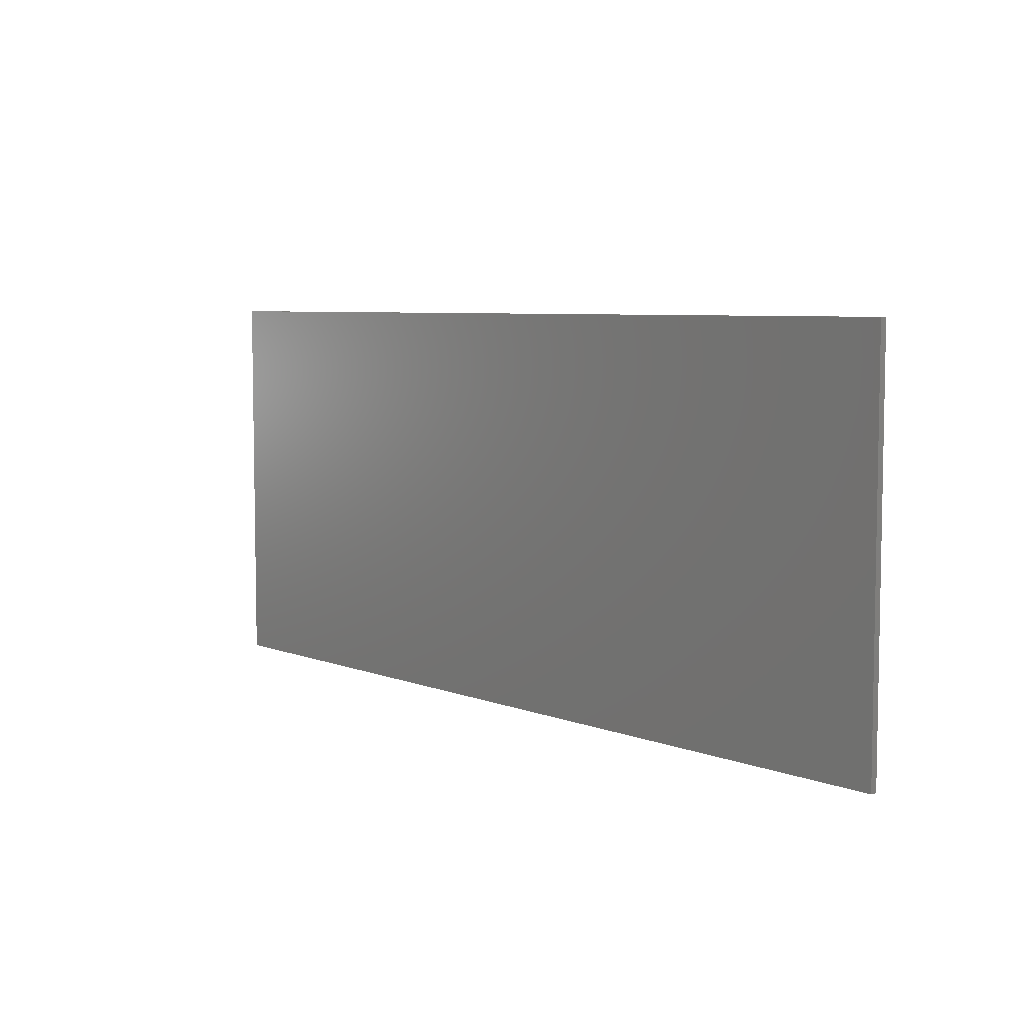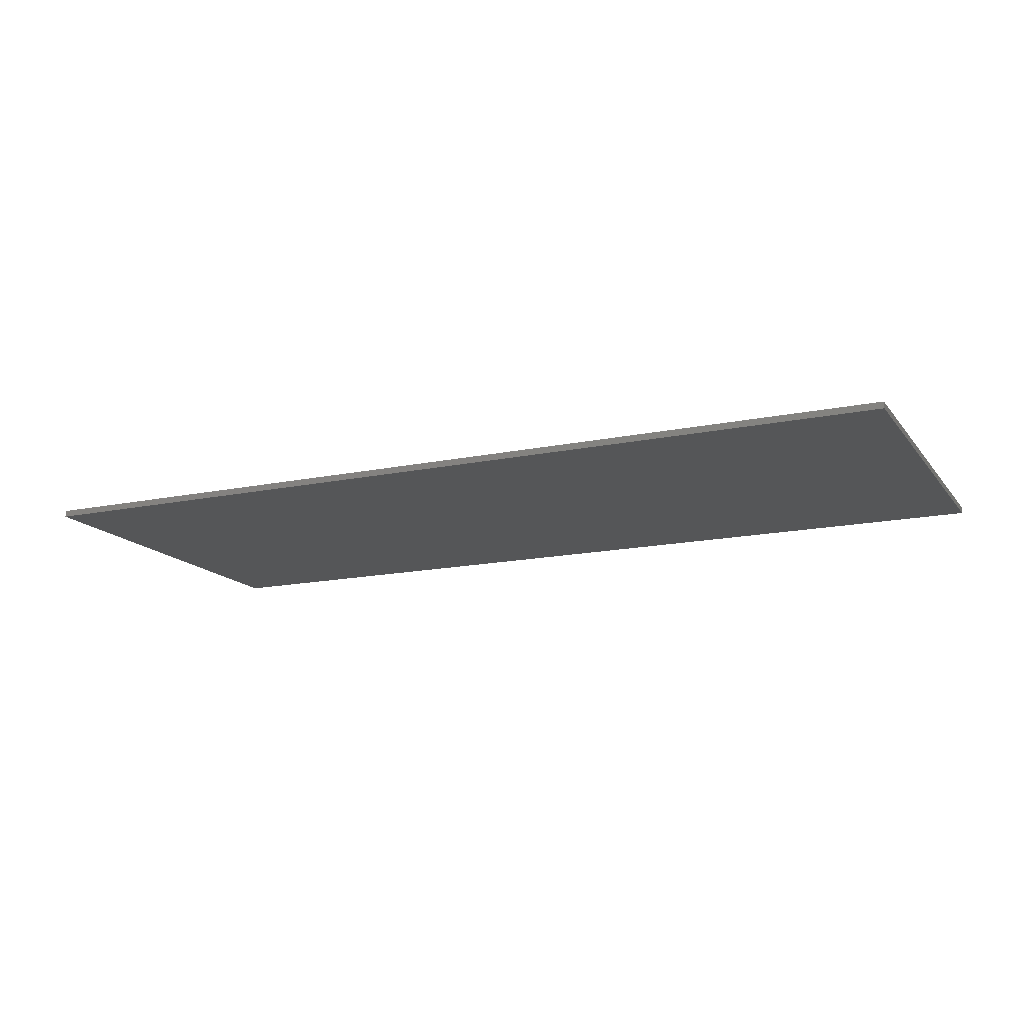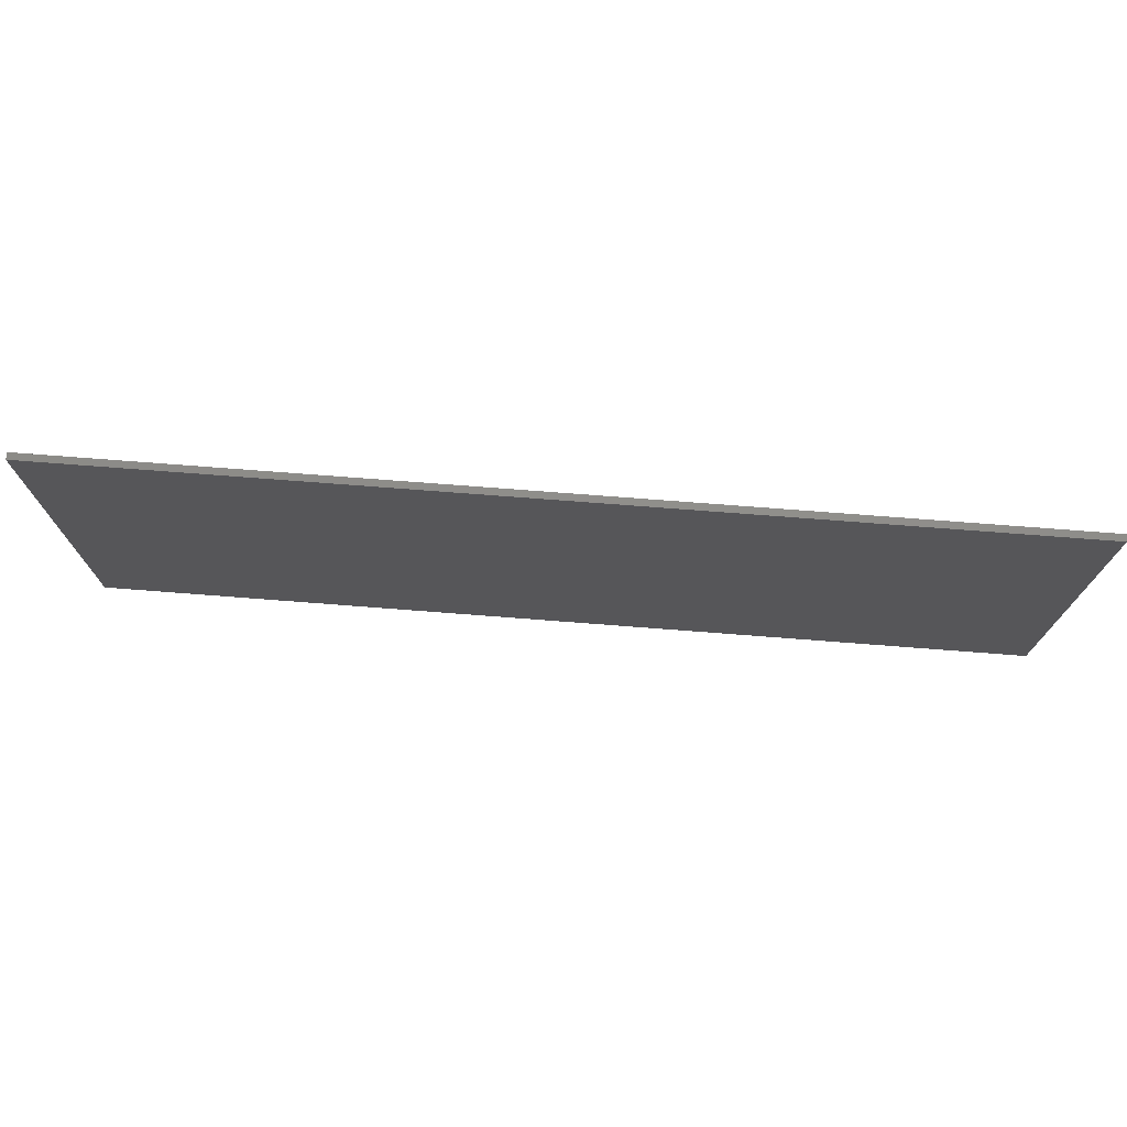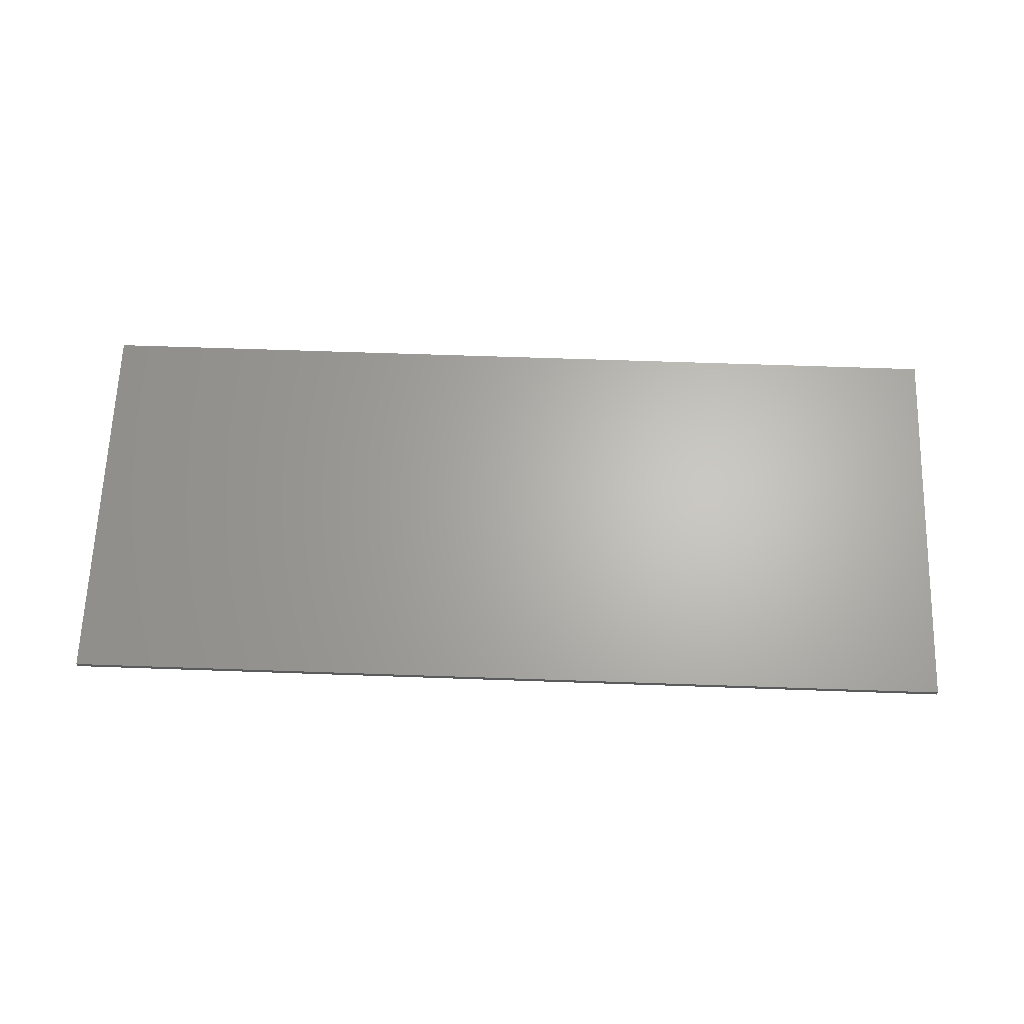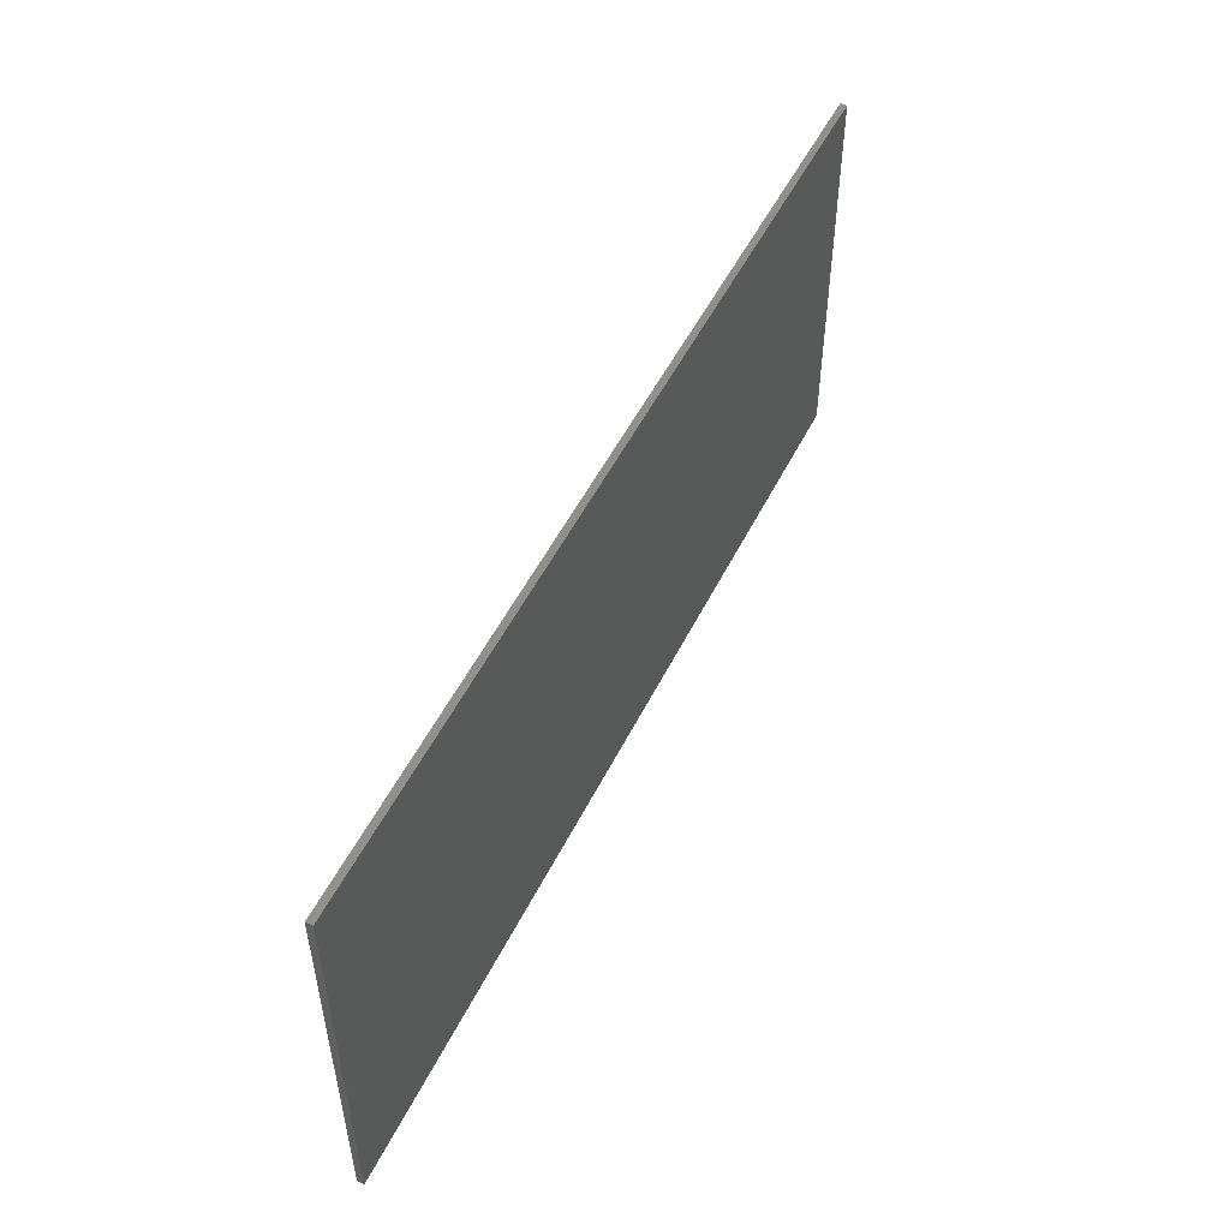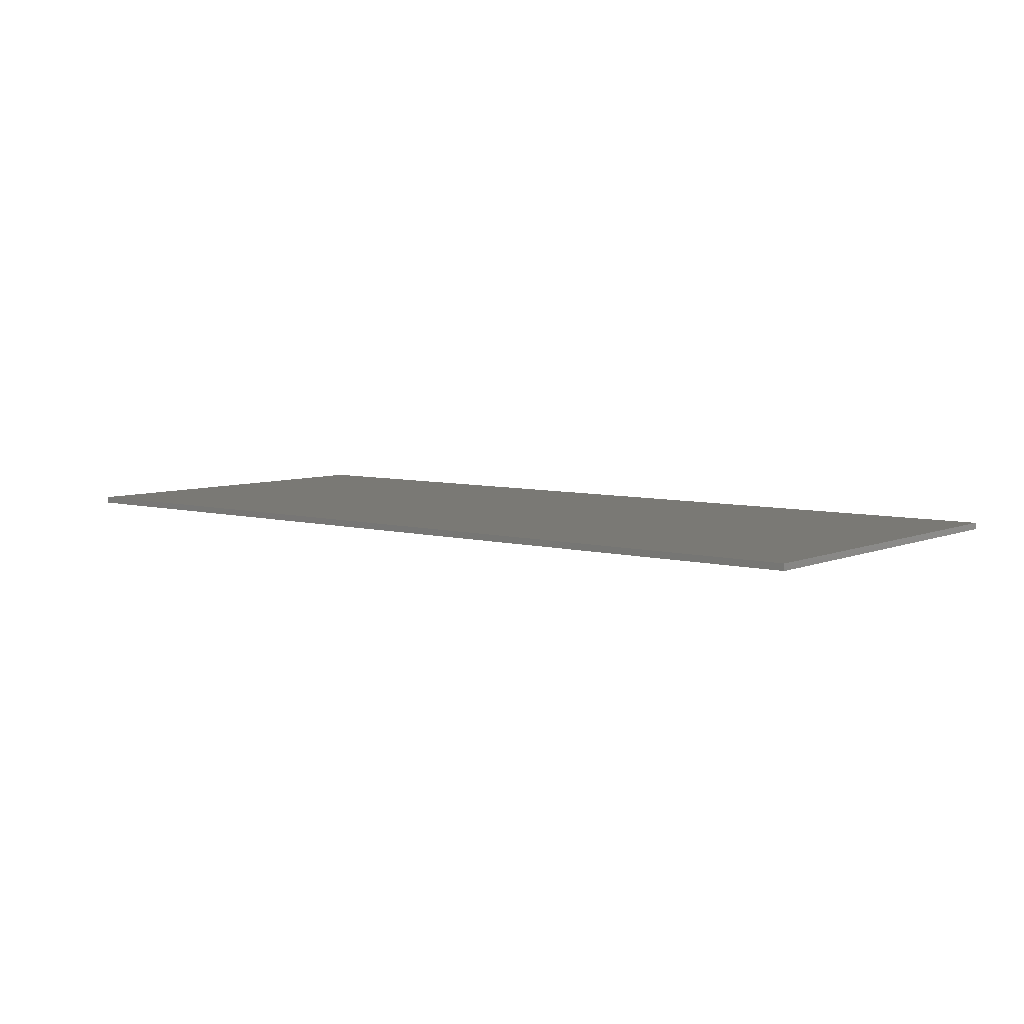
<metadata>
{"format":"stl","ext":"stl","renderer":"f3d","projection":"perspective","resolution":1024,"background":"white","views":[{"elev":6.3,"azim":-130.8,"up":"+Z"},{"elev":-15.4,"azim":24.1,"up":"+Y"},{"elev":73.9,"azim":4.4,"up":"+Z"},{"elev":65.1,"azim":2.0,"up":"+Y"},{"elev":51.6,"azim":115.8,"up":"+Z"},{"elev":6.2,"azim":38.8,"up":"+Y"}]}
</metadata>
<code>
# stl→obj: 135 verts, 266 faces
v 7 0 3
v 7 0 -3
v -7 0 -3
v -7 0 3
v -7 -0.1 3
v 7 -0.1 3
v -7 -0.1 -3
v 7 -0.1 -3
v -6.2 -0.1 -2.2
v -6.2 -0.1 2.2
v 6.2 -0.1 2.2
v 6.2 -0.1 -2.2
v -5.274 -0.1 1.158
v -5.274 -0.1 -1
v -4.989 -0.1 -0.745
v -4.989 -0.1 1.158
v -3.926 -0.1 -1
v -3.926 -0.1 -0.745
v -3.58 -0.1 -1
v -3.295 -0.1 -0.745
v -3.295 -0.1 -0.0112
v -3.58 -0.1 1.158
v -1.97 -0.1 -1
v -1.97 -0.1 -0.745
v -3.295 -0.1 0.2438
v -3.295 -0.1 0.903
v -2.02 -0.1 1.158
v -2.02 -0.1 0.903
v -2.101 -0.1 -0.0112
v -2.101 -0.1 0.2438
v -0.5412 -0.1 -0.3779
v -0.844 -0.1 0.0642
v -0.7906 -0.1 -0.4591
v -0.4478 -0.1 -0.6424
v -0.6307 -0.1 -0.8136
v -0.4192 -0.1 -0.9807
v -0.1409 -0.1 -0.8178
v -0.1409 -0.1 -1.036
v -0.5723 -0.1 0.065
v -0.8242 -0.1 0.4096
v -0.5382 -0.1 0.5126
v -0.7652 -0.1 0.6804
v -0.5314 -0.1 1.04
v -0.4358 -0.1 0.7932
v -0.1438 -0.1 0.9478
v -0.1409 -0.1 1.166
v 0.164 -0.1 1.097
v 0.2511 -0.1 -0.9096
v 0.1662 -0.1 -0.6417
v 0.4842 -0.1 -0.5491
v 0.2595 -0.1 -0.3769
v 0.5427 -0.1 -0.2789
v 0.2906 -0.1 0.065
v 0.5622 -0.1 0.0642
v 0.55 -0.1 0.3521
v 0.1664 -0.1 0.7726
v 0.3802 -0.1 0.8948
v 0.5137 -0.1 0.5741
v 0.2595 -0.1 0.5082
v 1.034 -0.1 0.6248
v 1.034 -0.1 0.3687
v 1.313 -0.1 0.5055
v 1.423 -0.1 0.8779
v 1.564 -0.1 0.688
v 1.659 -0.1 1.166
v 1.829 -0.1 1.166
v 1.829 -0.1 -1
v 1.564 -0.1 -1
v 2.787 -0.1 -0.412
v 2.508 -0.1 -0.4352
v 2.575 -0.1 -0.6803
v 2.929 -0.1 -0.716
v 2.721 -0.1 -0.8718
v 2.934 -0.1 -0.9953
v 3.201 -0.1 -0.8178
v 3.201 -0.1 -1.036
v 2.859 -0.1 0.2976
v 2.763 -0.1 1.13
v 2.555 -0.1 0.0202
v 2.803 -0.1 -0.0128
v 2.965 -0.1 0.1401
v 3.196 -0.1 0.1992
v 3.267 -0.1 0.4327
v 2.975 -0.1 0.8765
v 3.837 -0.1 1.13
v 3.837 -0.1 0.8765
v 3.525 -0.1 -0.6734
v 3.522 -0.1 -0.9708
v 3.767 -0.1 -0.7741
v 3.656 -0.1 -0.2902
v 3.895 -0.1 -0.5406
v 3.938 -0.1 -0.2672
v 3.889 -0.1 0.0127
v 3.53 -0.1 0.068
v 3.527 -0.1 0.3836
v 3.743 -0.1 0.2367
v 4.181 -0.1 -0.3758
v 4.23 -0.1 -0.6349
v 4.453 -0.1 -0.377
v 4.288 -0.1 -0.0233
v 4.506 -0.1 -0.5959
v 4.377 -0.1 -0.8474
v 4.665 -0.1 -0.7598
v 4.603 -0.1 -0.9892
v 4.894 -0.1 -0.8178
v 4.575 -0.1 -0.0684
v 4.592 -0.1 0.1701
v 4.347 -0.1 0.3423
v 4.637 -0.1 0.369
v 4.539 -0.1 0.6187
v 4.267 -0.1 0.6101
v 4.436 -0.1 1.006
v 4.639 -0.1 0.8508
v 4.894 -0.1 0.272
v 4.891 -0.1 0.9478
v 4.887 -0.1 1.166
v 4.634 -0.1 1.126
v 4.885 -0.1 0.055
v 4.892 -0.1 -1.036
v 5.18 -0.1 -0.9893
v 5.207 -0.1 -0.6959
v 5.197 -0.1 0.1701
v 5.204 -0.1 -0.0698
v 5.499 -0.1 -0.0388
v 5.407 -0.1 -0.8481
v 5.553 -0.1 -0.6377
v 5.33 -0.1 -0.3858
v 5.602 -0.1 -0.3831
v 5.145 -0.1 0.3682
v 5.436 -0.1 0.3415
v 5.142 -0.1 1.125
v 5.142 -0.1 0.8485
v 5.342 -0.1 1.002
v 5.243 -0.1 0.604
v 5.514 -0.1 0.6028
f 1 2 3
f 3 4 1
f 5 6 1
f 1 4 5
f 7 5 4
f 4 3 7
f 8 7 3
f 3 2 8
f 6 8 2
f 2 1 6
f 9 10 5
f 5 7 9
f 11 12 8
f 8 6 11
f 12 9 7
f 7 8 12
f 10 11 6
f 6 5 10
f 13 14 15
f 15 16 13
f 15 14 17
f 17 18 15
f 19 20 21
f 21 22 19
f 20 19 23
f 23 24 20
f 22 25 26
f 25 22 21
f 27 22 26
f 26 28 27
f 25 21 29
f 29 30 25
f 31 32 33
f 33 34 31
f 34 33 35
f 35 36 34
f 37 34 36
f 36 38 37
f 32 31 39
f 39 40 32
f 41 42 40
f 40 39 41
f 43 42 44
f 44 45 43
f 46 43 45
f 45 47 46
f 44 42 41
f 48 49 37
f 37 38 48
f 49 48 50
f 50 51 49
f 51 50 52
f 52 53 51
f 53 52 54
f 54 55 53
f 56 57 47
f 47 45 56
f 58 56 59
f 59 55 58
f 57 56 58
f 59 53 55
f 60 61 62
f 62 63 60
f 63 62 64
f 64 65 63
f 66 65 64
f 64 67 66
f 64 68 67
f 69 70 71
f 71 72 69
f 72 71 73
f 73 74 72
f 75 72 74
f 74 76 75
f 77 78 79
f 79 80 77
f 77 81 82
f 82 83 77
f 77 84 78
f 81 77 80
f 85 78 84
f 84 86 85
f 87 75 88
f 88 89 87
f 90 87 91
f 91 92 90
f 90 92 93
f 93 94 90
f 91 87 89
f 95 83 82
f 82 94 95
f 96 95 94
f 94 93 96
f 76 88 75
f 97 98 99
f 99 100 97
f 101 98 102
f 102 103 101
f 104 105 103
f 103 102 104
f 101 99 98
f 100 99 106
f 106 107 100
f 108 109 110
f 110 111 108
f 112 111 110
f 110 113 112
f 109 108 107
f 107 114 109
f 115 116 117
f 117 113 115
f 117 112 113
f 118 114 107
f 107 106 118
f 105 119 120
f 120 121 105
f 122 118 123
f 123 124 122
f 121 120 125
f 125 126 121
f 127 121 126
f 126 128 127
f 127 128 124
f 124 123 127
f 129 114 122
f 122 130 129
f 131 115 132
f 132 133 131
f 115 131 116
f 134 129 130
f 130 135 134
f 134 135 133
f 133 132 134
f 118 122 114
f 104 119 105
f 10 9 14
f 14 13 10
f 14 9 17
f 18 17 19
f 19 22 18
f 19 17 9
f 36 35 23
f 23 19 9
f 9 38 23
f 23 35 33
f 33 24 23
f 29 21 20
f 20 24 29
f 16 15 18
f 18 22 16
f 33 32 29
f 29 24 33
f 30 29 32
f 32 40 30
f 38 36 23
f 68 48 38
f 38 12 68
f 67 70 79
f 79 66 67
f 73 71 67
f 67 74 73
f 48 68 50
f 67 68 12
f 12 76 67
f 67 71 70
f 31 49 51
f 51 39 31
f 34 37 49
f 49 31 34
f 61 54 52
f 52 68 61
f 52 50 68
f 79 70 69
f 69 80 79
f 12 38 9
f 26 25 30
f 30 28 26
f 28 30 40
f 40 42 28
f 56 45 44
f 44 41 56
f 13 16 10
f 10 22 27
f 27 46 10
f 22 10 16
f 42 43 27
f 27 28 42
f 46 27 43
f 41 39 53
f 53 59 41
f 60 58 55
f 55 61 60
f 56 41 59
f 61 68 62
f 57 58 60
f 60 63 57
f 64 62 68
f 54 61 55
f 46 47 65
f 65 11 46
f 65 47 57
f 57 63 65
f 65 66 11
f 10 46 11
f 66 79 78
f 39 51 53
f 11 66 78
f 78 85 11
f 74 67 76
f 69 72 75
f 75 87 69
f 102 89 88
f 88 104 102
f 89 102 98
f 98 91 89
f 104 88 76
f 76 12 104
f 69 87 90
f 90 82 69
f 81 80 69
f 69 82 81
f 92 91 97
f 97 100 92
f 97 91 98
f 93 92 100
f 100 108 93
f 119 104 12
f 101 103 105
f 105 99 101
f 120 12 125
f 12 120 119
f 12 126 125
f 105 121 127
f 127 118 105
f 127 123 118
f 118 106 99
f 99 105 118
f 11 124 128
f 128 12 11
f 126 12 128
f 90 94 82
f 100 107 108
f 96 93 108
f 108 111 96
f 83 95 86
f 86 84 83
f 86 95 96
f 96 111 86
f 83 84 77
f 112 117 85
f 85 86 112
f 112 86 111
f 114 129 134
f 134 132 114
f 110 114 115
f 115 113 110
f 130 122 124
f 135 130 124
f 124 11 135
f 116 11 85
f 85 117 116
f 131 11 116
f 11 131 133
f 135 11 133
f 114 132 115
f 110 109 114

</code>
